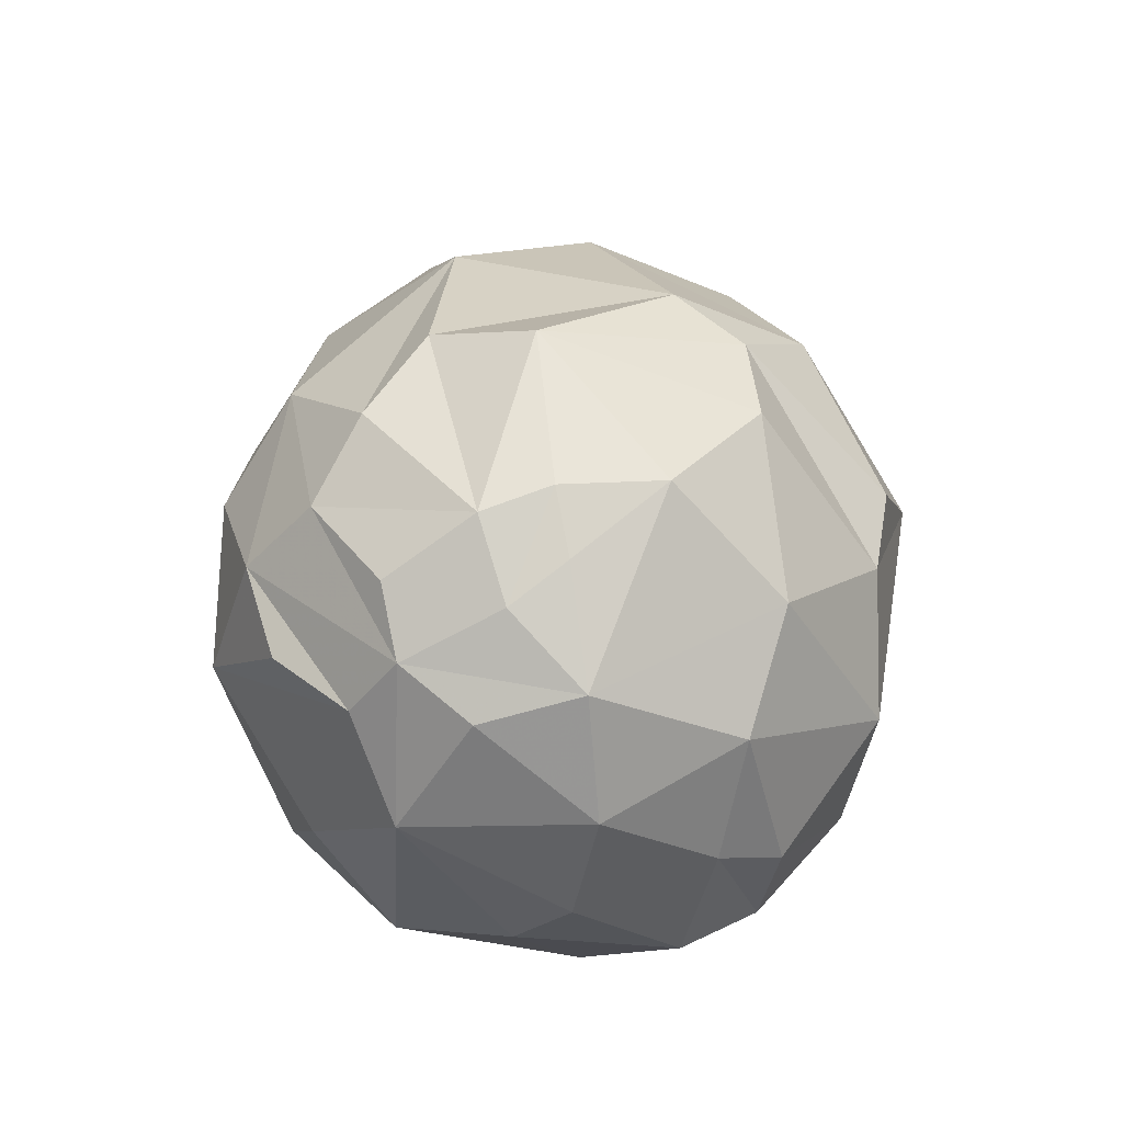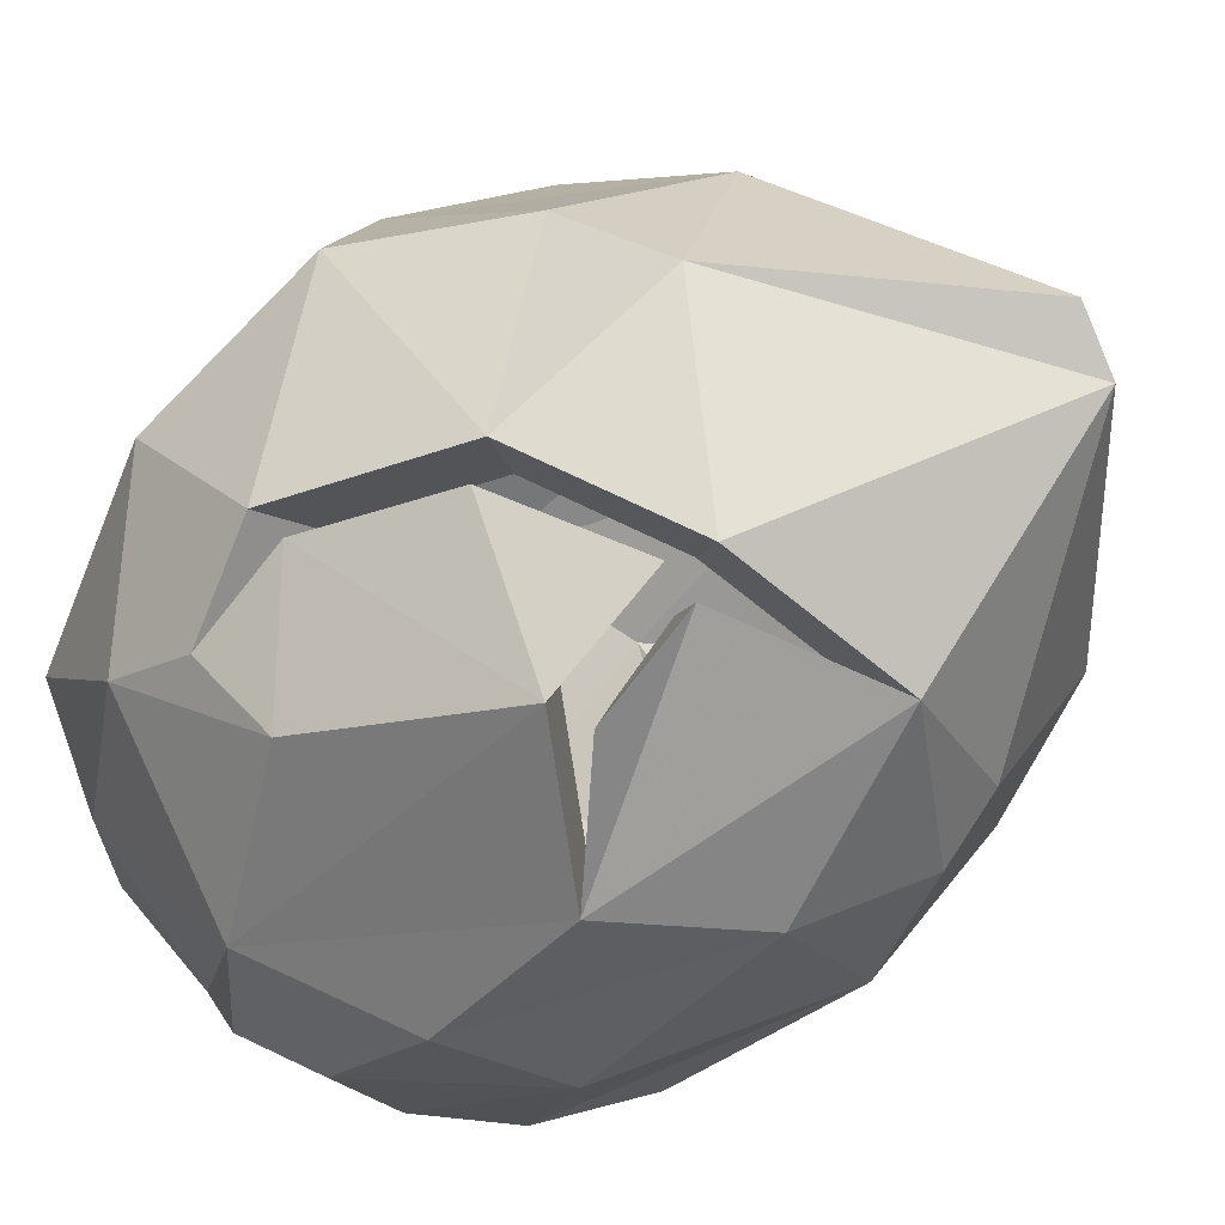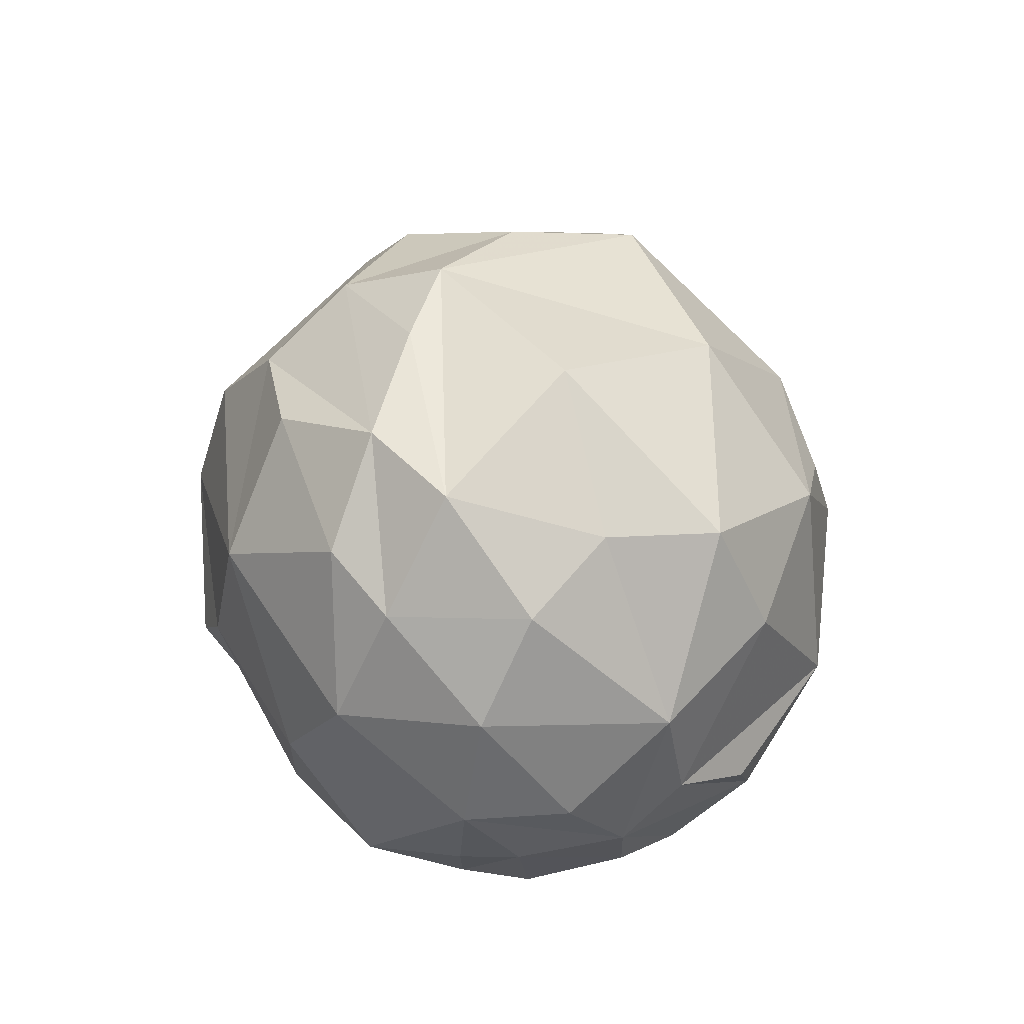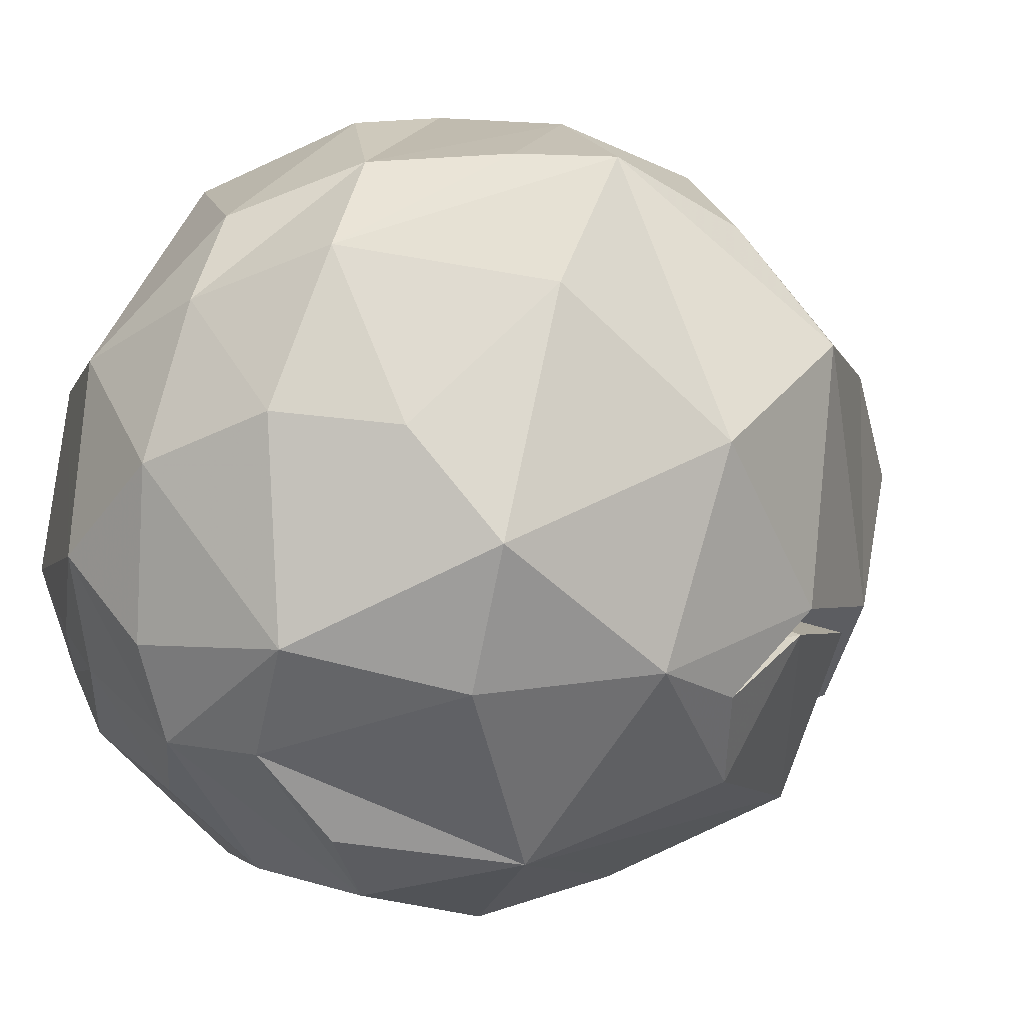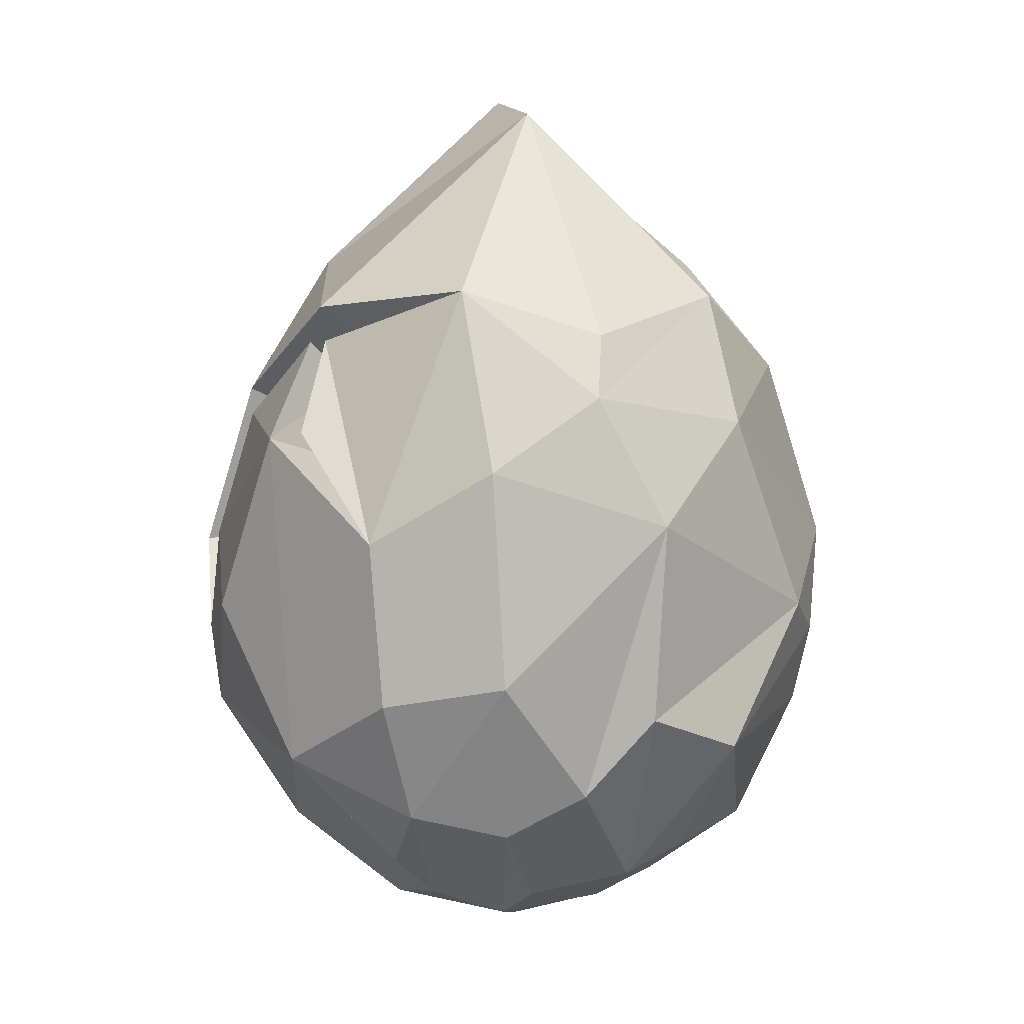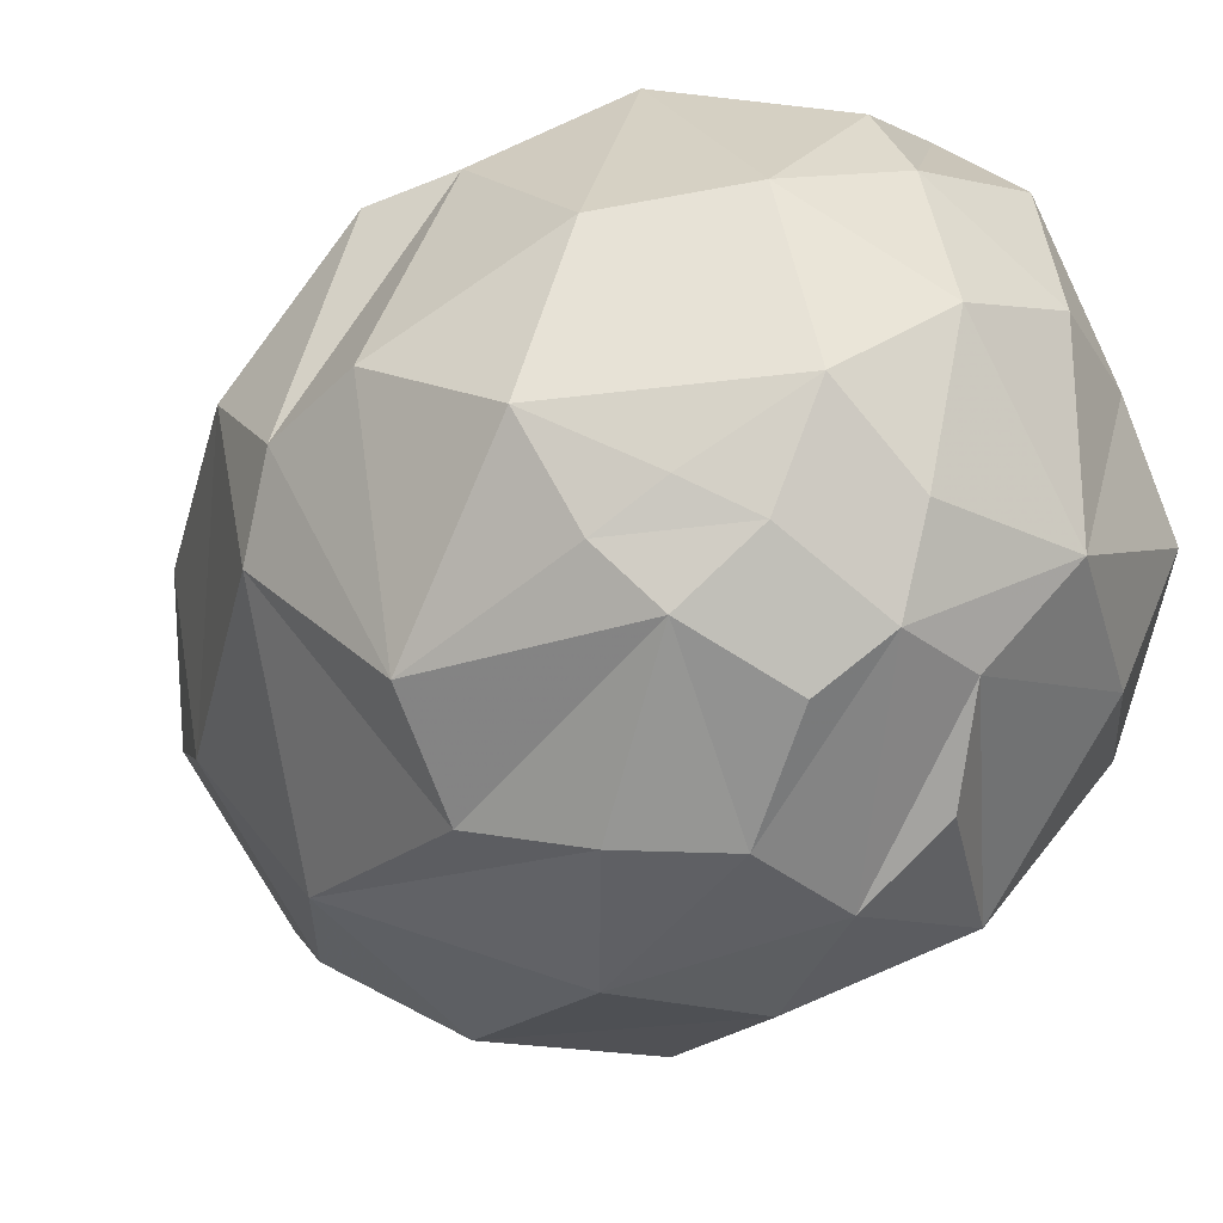
<metadata>
{"format":"obj","ext":"obj","renderer":"f3d","projection":"perspective","resolution":1024,"background":"white","views":[{"elev":-61.3,"azim":-121.2,"up":"+Y"},{"elev":-37.3,"azim":133.4,"up":"+Z"},{"elev":-60.8,"azim":45.8,"up":"+Y"},{"elev":-0.4,"azim":38.1,"up":"+Z"},{"elev":14.2,"azim":-167.9,"up":"+Y"},{"elev":-25.6,"azim":-31.0,"up":"+Z"}]}
</metadata>
<code>
g egg1_c_mesh
v -0.7486 0.02085 -0.1415
v -0.8982 0.3474 0.05152
v -0.6213 -0.006058 0.2847
v -0.2936 -0.3175 -0.1045
v -0.3434 -0.2026 -0.3645
v -0.5017 -0.1288 -0.2819
v -0.2936 -0.3175 -0.1045
v -0.5017 -0.1288 -0.2819
v -0.7486 0.02085 -0.1415
v -0.6213 -0.006058 0.2847
v -0.3354 -0.2125 0.3396
v -0.2936 -0.3175 -0.1045
v -0.6213 -0.006058 0.2847
v -0.2936 -0.3175 -0.1045
v -0.7486 0.02085 -0.1415
v 0.3082 -0.2753 -0.3001
v -0.01398 -0.3613 0.09851
v 0.2918 -0.2932 0.207
v -0.01398 -0.3613 0.09851
v -0.2936 -0.3175 -0.1045
v -0.3354 -0.2125 0.3396
v -0.3354 -0.2125 0.3396
v -0.00245 -0.2258 0.4625
v -0.01398 -0.3613 0.09851
v -0.1829 0.6498 -0.9584
v -0.39 0.2989 -0.8285
v -0.1595 0.1587 -0.8371
v 0.6095 0.004666 -0.3988
v 0.7355 -0.0456 -0.07463
v 0.8681 0.3561 -0.3578
v 0.05855 2.193 0.05386
v -0.493 1.668 0.3525
v -0.7872 1.403 0.1016
v -0.3782 1.594 -0.5735
v -0.06008 2.172 -0.07488
v -0.6332 1.656 -0.189
v 0.01357 1.717 -0.6295
v -0.06008 2.172 -0.07488
v -0.3782 1.594 -0.5735
v 0.01357 1.717 -0.6295
v 0.4783 1.631 -0.4751
v -0.06008 2.172 -0.07488
v -0.1296 1.249 -0.8731
v -0.1829 0.6498 -0.9584
v 0.1693 0.5751 -0.967
v 0.2172 1.035 -0.9105
v -0.07974 -0.2199 -0.5179
v -0.3434 -0.2026 -0.3645
v -0.2936 -0.3175 -0.1045
v -0.07551 -0.3164 -0.2978
v -0.1595 0.1587 -0.8371
v -0.39 0.2989 -0.8285
v -0.4639 -0.05674 -0.5212
v -0.1965 -0.09627 -0.6382
v 0.1361 -0.1616 -0.5385
v 0.201 0.01557 -0.7387
v 0.1109 0.2165 -0.8861
v -0.07974 -0.2199 -0.5179
v -0.1595 0.1587 -0.8371
v -0.1965 -0.09627 -0.6382
v -0.07974 -0.2199 -0.5179
v -0.07551 -0.3164 -0.2978
v 0.3082 -0.2753 -0.3001
v 0.1361 -0.1616 -0.5385
v 0.3082 -0.2753 -0.3001
v 0.2918 -0.2932 0.207
v 0.542 -0.1338 0.1764
v 0.7355 -0.0456 -0.07463
v 0.6095 0.004666 -0.3988
v 0.496 0.3355 -0.7991
v 0.6095 0.004666 -0.3988
v 0.8681 0.3561 -0.3578
v 0.7595 0.7443 -0.6261
v 0.8696 0.6139 -0.4227
v -0.1965 -0.09627 -0.6382
v -0.3434 -0.2026 -0.3645
v -0.07974 -0.2199 -0.5179
v -0.4639 -0.05674 -0.5212
v -0.6031 -0.0046 -0.3851
v -0.5017 -0.1288 -0.2819
v -0.7486 0.02085 -0.1415
v -0.5017 -0.1288 -0.2819
v -0.6031 -0.0046 -0.3851
v -0.7825 0.3839 -0.5497
v -0.4639 -0.05674 -0.5212
v -0.00245 -0.2258 0.4625
v -0.01815 -0.09645 0.6585
v 0.2571 0.06215 0.7745
v 0.3393 -0.1423 0.5702
v -0.01815 -0.09645 0.6585
v -0.3641 0.1893 0.7643
v 0.01239 0.3063 0.9107
v 0.2571 0.06215 0.7745
v -0.01815 -0.09645 0.6585
v -0.00245 -0.2258 0.4625
v -0.3354 -0.2125 0.3396
v -0.3641 0.1893 0.7643
v -0.6213 -0.006058 0.2847
v -0.6703 0.3635 0.5702
v -0.01398 -0.3613 0.09851
v 0.3082 -0.2753 -0.3001
v -0.07551 -0.3164 -0.2978
v -0.2936 -0.3175 -0.1045
v -0.00245 -0.2258 0.4625
v 0.3393 -0.1423 0.5702
v 0.2918 -0.2932 0.207
v -0.01398 -0.3613 0.09851
v 0.542 -0.1338 0.1764
v 0.2918 -0.2932 0.207
v 0.3393 -0.1423 0.5702
v 0.7142 0.1795 0.491
v -0.6703 0.3635 0.5702
v -0.6213 -0.006058 0.2847
v -0.8982 0.3474 0.05152
v -0.9503 0.6008 -0.01139
v -0.7974 0.5461 0.5372
v -0.9447 0.862 0.2009
v -0.8982 0.3474 0.05152
v -0.7486 0.02085 -0.1415
v -0.7825 0.3839 -0.5497
v -0.9503 0.6008 -0.01139
v -0.9288 0.7338 -0.2153
v -0.4639 -0.05674 -0.5212
v -0.39 0.2989 -0.8285
v -0.5761 0.5174 -0.7528
v -0.7825 0.3839 -0.5497
v 0.1109 0.2165 -0.8861
v 0.1693 0.5751 -0.967
v -0.1829 0.6498 -0.9584
v -0.1595 0.1587 -0.8371
v 0.1109 0.2165 -0.8861
v 0.201 0.01557 -0.7387
v 0.496 0.3355 -0.7991
v 0.1693 0.5751 -0.967
v 0.1361 -0.1616 -0.5385
v 0.3082 -0.2753 -0.3001
v 0.6095 0.004666 -0.3988
v 0.496 0.3355 -0.7991
v 0.201 0.01557 -0.7387
v 0.7142 0.1795 0.491
v 0.9569 0.48 0.148
v 0.7355 -0.0456 -0.07463
v 0.542 -0.1338 0.1764
v 0.5542 0.6095 0.8188
v 0.7142 0.1795 0.491
v 0.3393 -0.1423 0.5702
v 0.4302 0.3764 0.8118
v 0.2571 0.06215 0.7745
v 0.265 0.7783 0.9385
v 0.5542 0.6095 0.8188
v 0.4302 0.3764 0.8118
v 0.2571 0.06215 0.7745
v -0.02835 0.6682 0.9672
v 0.01239 0.3063 0.9107
v -0.02835 0.6682 0.9672
v 0.01239 0.3063 0.9107
v -0.3641 0.1893 0.7643
v -0.3083 0.9167 0.9346
v -0.6164 0.9804 0.7795
v -0.6703 0.3635 0.5702
v -0.7974 0.5461 0.5372
v -0.9288 0.7338 -0.2153
v -0.7825 0.3839 -0.5497
v -0.5761 0.5174 -0.7528
v -0.595 1.079 -0.7079
v -0.7485 1.316 -0.3582
v -0.595 1.079 -0.7079
v -0.5761 0.5174 -0.7528
v -0.39 0.2989 -0.8285
v -0.1829 0.6498 -0.9584
v -0.1296 1.249 -0.8731
v -0.393 1.436 -0.6934
v 0.496 0.3355 -0.7991
v 0.7595 0.7443 -0.6261
v 0.5676 1.281 -0.7104
v 0.2172 1.035 -0.9105
v 0.1693 0.5751 -0.967
v 0.4574 1.21 -0.5726
v 0.1749 1.012 -0.7339
v 0.2172 1.035 -0.9105
v 0.5676 1.281 -0.7104
v 0.8681 0.3561 -0.3578
v 0.9385 0.8371 -0.2264
v 0.8696 0.6139 -0.4227
v 0.9569 0.48 0.148
v 0.7355 -0.0456 -0.07463
v 0.7563 0.8524 -0.1824
v 0.7008 0.6725 -0.3406
v 0.8696 0.6139 -0.4227
v 0.9385 0.8371 -0.2264
v 0.9569 0.48 0.148
v 0.7142 0.1795 0.491
v 0.5542 0.6095 0.8188
v 0.9154 0.9692 0.3855
v 0.6935 0.8997 0.6692
v 0.6935 0.8997 0.6692
v 0.5542 0.6095 0.8188
v 0.265 0.7783 0.9385
v 0.3977 1.12 0.8313
v -0.9447 0.862 0.2009
v -0.9503 0.6008 -0.01139
v -0.9288 0.7338 -0.2153
v -0.7485 1.316 -0.3582
v -0.7872 1.403 0.1016
v -0.6332 1.656 -0.189
v -0.7485 1.316 -0.3582
v -0.595 1.079 -0.7079
v -0.393 1.436 -0.6934
v -0.6332 1.656 -0.189
v -0.3782 1.594 -0.5735
v -0.393 1.436 -0.6934
v -0.1296 1.249 -0.8731
v 0.01357 1.717 -0.6295
v -0.3782 1.594 -0.5735
v 0.2172 1.035 -0.9105
v 0.4659 1.308 -0.7299
v 0.4432 1.544 -0.5478
v 0.01357 1.717 -0.6295
v -0.1296 1.249 -0.8731
v 0.1749 1.012 -0.7339
v 0.4659 1.308 -0.7299
v 0.2172 1.035 -0.9105
v 0.3556 1.237 -0.5921
v 0.4432 1.544 -0.5478
v 0.3503 1.405 -0.4556
v 0.01357 1.717 -0.6295
v 0.01094 1.561 -0.5073
v 0.7595 0.7443 -0.6261
v 0.8696 0.6139 -0.4227
v 0.881 0.8811 -0.2883
v 0.5676 1.281 -0.7104
v 0.7567 1.264 -0.2971
v 0.5094 1.527 -0.4798
v 0.7008 0.6725 -0.3406
v 0.881 0.8811 -0.2883
v 0.8696 0.6139 -0.4227
v 0.6988 0.8964 -0.2443
v 0.7567 1.264 -0.2971
v 0.6052 1.184 -0.252
v 0.5094 1.527 -0.4798
v 0.4165 1.388 -0.3876
v 0.5676 1.281 -0.7104
v 0.4574 1.21 -0.5726
v 0.9385 0.8371 -0.2264
v 0.9569 0.48 0.148
v 0.9154 0.9692 0.3855
v 0.7803 1.329 -0.2326
v 0.7196 1.413 0.3361
v 0.6216 1.684 0.09379
v 0.6289 1.249 -0.1875
v 0.7563 0.8524 -0.1824
v 0.9385 0.8371 -0.2264
v 0.7803 1.329 -0.2326
v 0.7196 1.413 0.3361
v 0.9154 0.9692 0.3855
v 0.6935 0.8997 0.6692
v 0.3534 1.6 0.5782
v 0.3977 1.12 0.8313
v 0.1688 1.333 0.8073
v -0.01912 1.682 0.6204
v 0.1688 1.333 0.8073
v -0.3083 0.9167 0.9346
v -0.3856 1.51 0.6277
v -0.6164 0.9804 0.7795
v -0.6164 0.9804 0.7795
v -0.7974 0.5461 0.5372
v -0.9447 0.862 0.2009
v -0.7872 1.403 0.1016
v -0.3856 1.51 0.6277
v -0.493 1.668 0.3525
v -0.7872 1.403 0.1016
v -0.6332 1.656 -0.189
v -0.06008 2.172 -0.07488
v 0.05855 2.193 0.05386
v 0.01094 1.561 -0.5073
v 0.3855 1.492 -0.3829
v 0.4783 1.631 -0.4751
v 0.01357 1.717 -0.6295
v 0.4783 1.631 -0.4751
v 0.7803 1.329 -0.2326
v 0.6216 1.684 0.09379
v -0.06008 2.172 -0.07488
v 0.05855 2.193 0.05386
v 0.3855 1.492 -0.3829
v 0.6289 1.249 -0.1875
v 0.7803 1.329 -0.2326
v 0.4783 1.631 -0.4751
v 0.6216 1.684 0.09379
v 0.7196 1.413 0.3361
v 0.3534 1.6 0.5782
v 0.05855 2.193 0.05386
v 0.3534 1.6 0.5782
v 0.1688 1.333 0.8073
v -0.01912 1.682 0.6204
v 0.05855 2.193 0.05386
v -0.493 1.668 0.3525
v 0.05855 2.193 0.05386
v -0.01912 1.682 0.6204
v -0.3856 1.51 0.6277
v 0.1688 1.333 0.8073
v 0.3977 1.12 0.8313
v 0.265 0.7783 0.9385
v -0.02835 0.6682 0.9672
v -0.3083 0.9167 0.9346
g egg1_c_mesh_0
f 3 2 1
f 6 5 4
f 9 8 7
f 12 11 10
f 15 14 13
f 18 17 16
f 21 20 19
f 24 23 22
f 27 26 25
f 30 29 28
f 33 32 31
f 36 35 34
f 39 38 37
f 42 41 40
f 45 44 43
f 46 45 43
f 49 48 47
f 50 49 47
f 53 52 51
f 54 53 51
f 57 56 55
f 55 58 57
f 58 59 57
f 58 60 59
f 63 62 61
f 64 63 61
f 67 66 65
f 68 67 65
f 69 68 65
f 72 71 70
f 70 73 72
f 73 74 72
f 77 76 75
f 76 78 75
f 79 78 76
f 80 79 76
f 83 82 81
f 83 81 84
f 84 85 83
f 88 87 86
f 89 88 86
f 92 91 90
f 93 92 90
f 96 95 94
f 94 97 96
f 97 98 96
f 97 99 98
f 102 101 100
f 103 102 100
f 106 105 104
f 107 106 104
f 110 109 108
f 111 110 108
f 114 113 112
f 112 115 114
f 112 116 115
f 116 117 115
f 120 119 118
f 118 121 120
f 121 122 120
f 125 124 123
f 126 125 123
f 129 128 127
f 127 130 129
f 133 132 131
f 134 133 131
f 137 136 135
f 137 135 138
f 135 139 138
f 142 141 140
f 143 142 140
f 146 145 144
f 144 147 146
f 147 148 146
f 151 150 149
f 149 152 151
f 149 153 152
f 153 154 152
f 157 156 155
f 155 158 157
f 158 159 157
f 159 160 157
f 159 161 160
f 164 163 162
f 162 165 164
f 162 166 165
f 169 168 167
f 170 169 167
f 167 171 170
f 171 167 172
f 175 174 173
f 173 176 175
f 173 177 176
f 180 179 178
f 181 180 178
f 184 183 182
f 183 185 182
f 182 185 186
f 189 188 187
f 190 189 187
f 193 192 191
f 191 194 193
f 194 195 193
f 198 197 196
f 199 198 196
f 202 201 200
f 200 203 202
f 200 204 203
f 204 205 203
f 208 207 206
f 206 209 208
f 209 210 208
f 213 212 211
f 214 213 211
f 217 216 215
f 215 218 217
f 215 219 218
f 222 221 220
f 221 223 220
f 221 224 223
f 224 225 223
f 224 226 225
f 226 227 225
f 230 229 228
f 228 231 230
f 231 232 230
f 231 233 232
f 236 235 234
f 235 237 234
f 235 238 237
f 238 239 237
f 238 240 239
f 240 241 239
f 240 242 241
f 242 243 241
f 246 245 244
f 244 247 246
f 247 248 246
f 247 249 248
f 252 251 250
f 253 252 250
f 256 255 254
f 254 257 256
f 257 258 256
f 257 259 258
f 262 261 260
f 260 263 262
f 263 264 262
f 267 266 265
f 265 268 267
f 265 269 268
f 269 270 268
f 273 272 271
f 271 274 273
f 277 276 275
f 278 277 275
f 281 280 279
f 279 282 281
f 282 283 281
f 286 285 284
f 287 286 284
f 290 289 288
f 291 290 288
f 294 293 292
f 295 294 292
f 298 297 296
f 299 298 296
f 302 301 300
f 300 303 302
f 300 304 303

</code>
